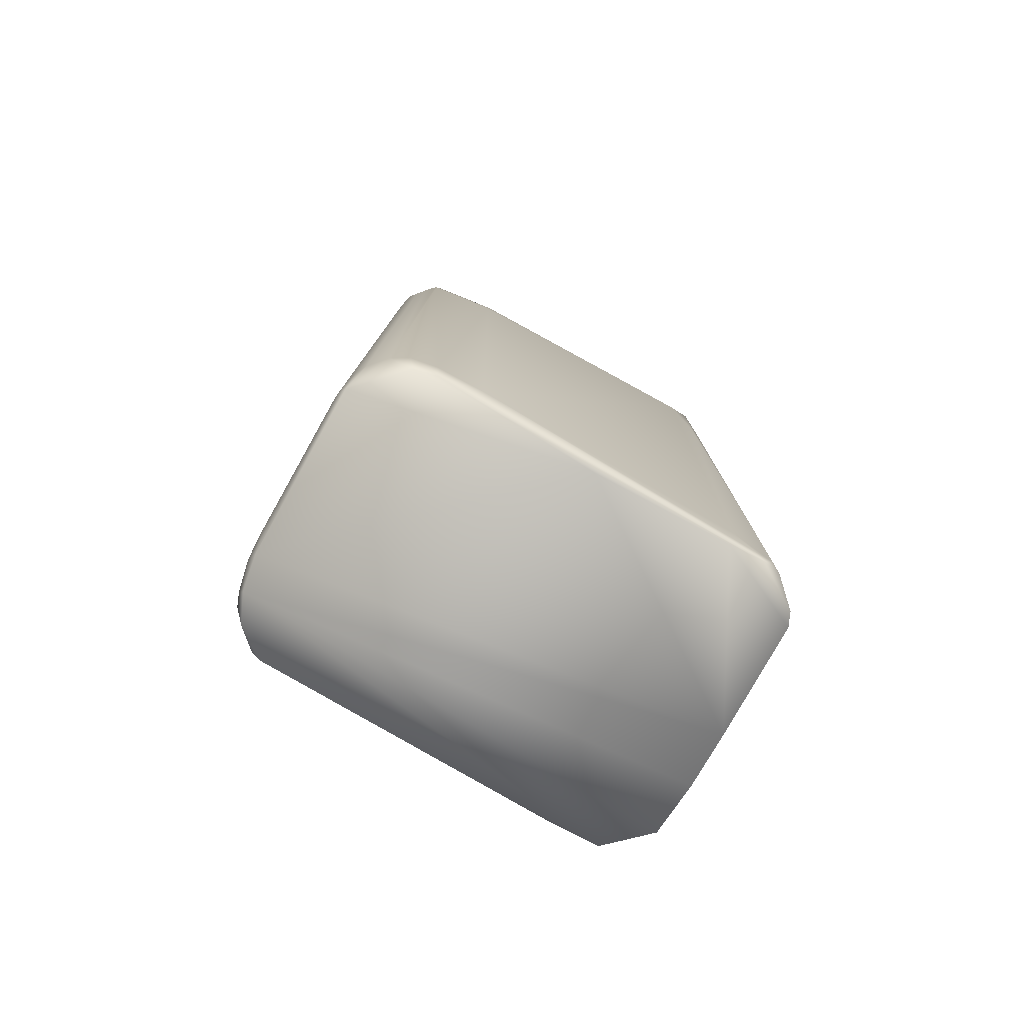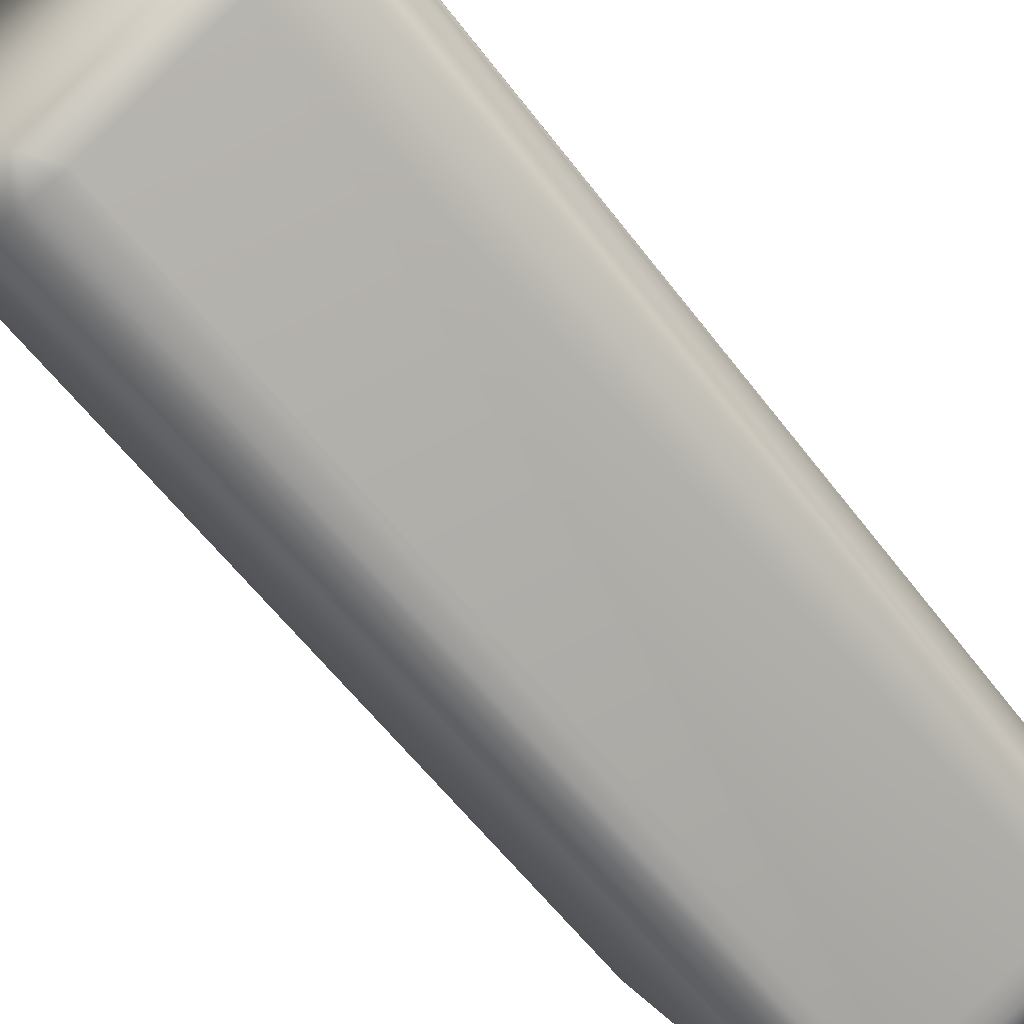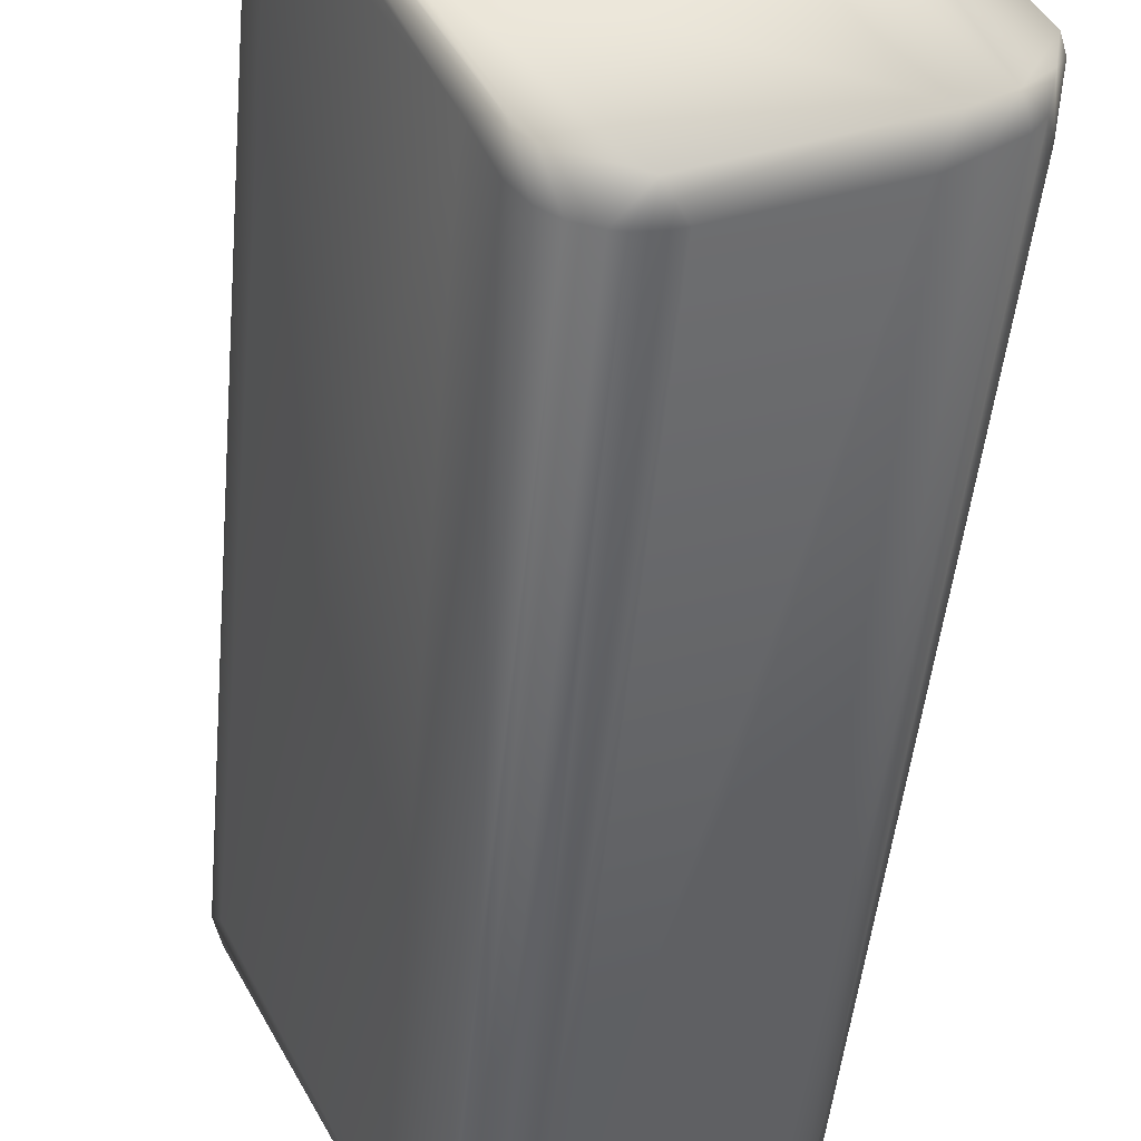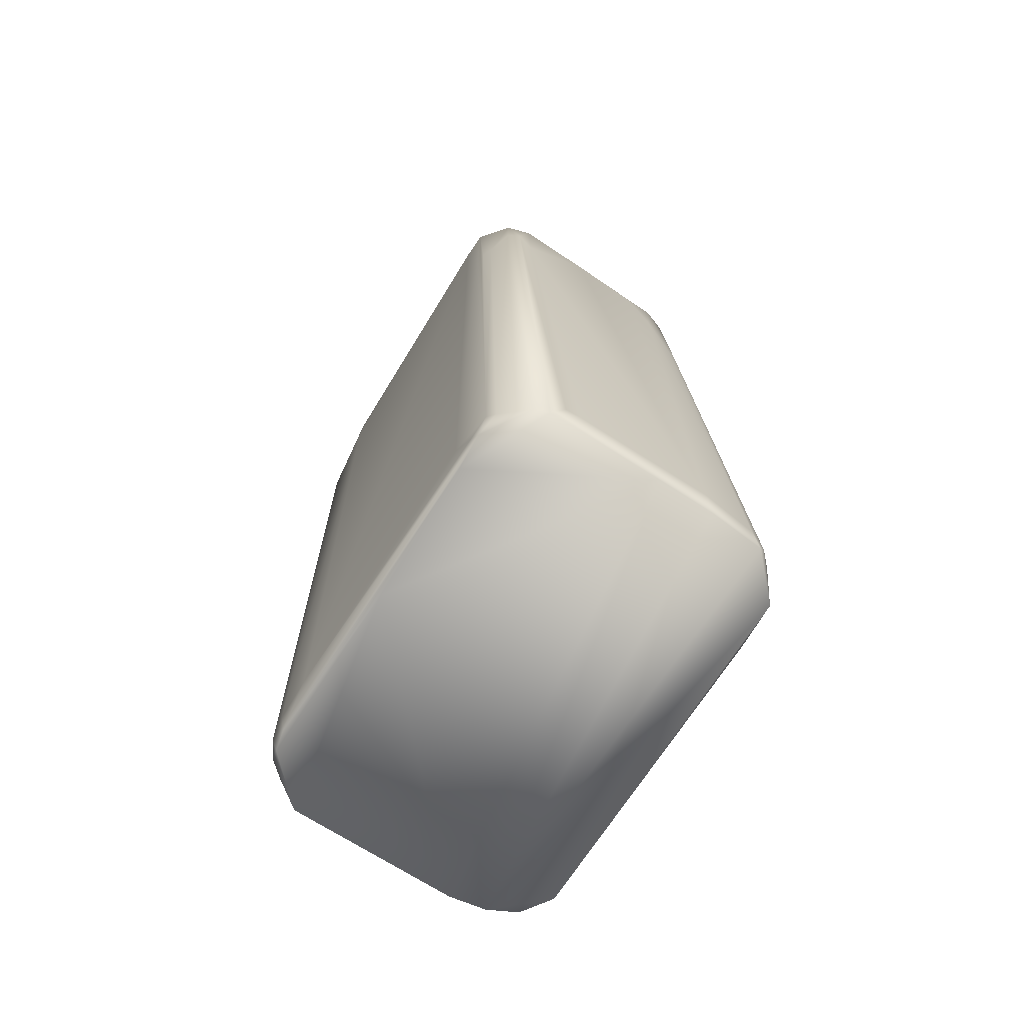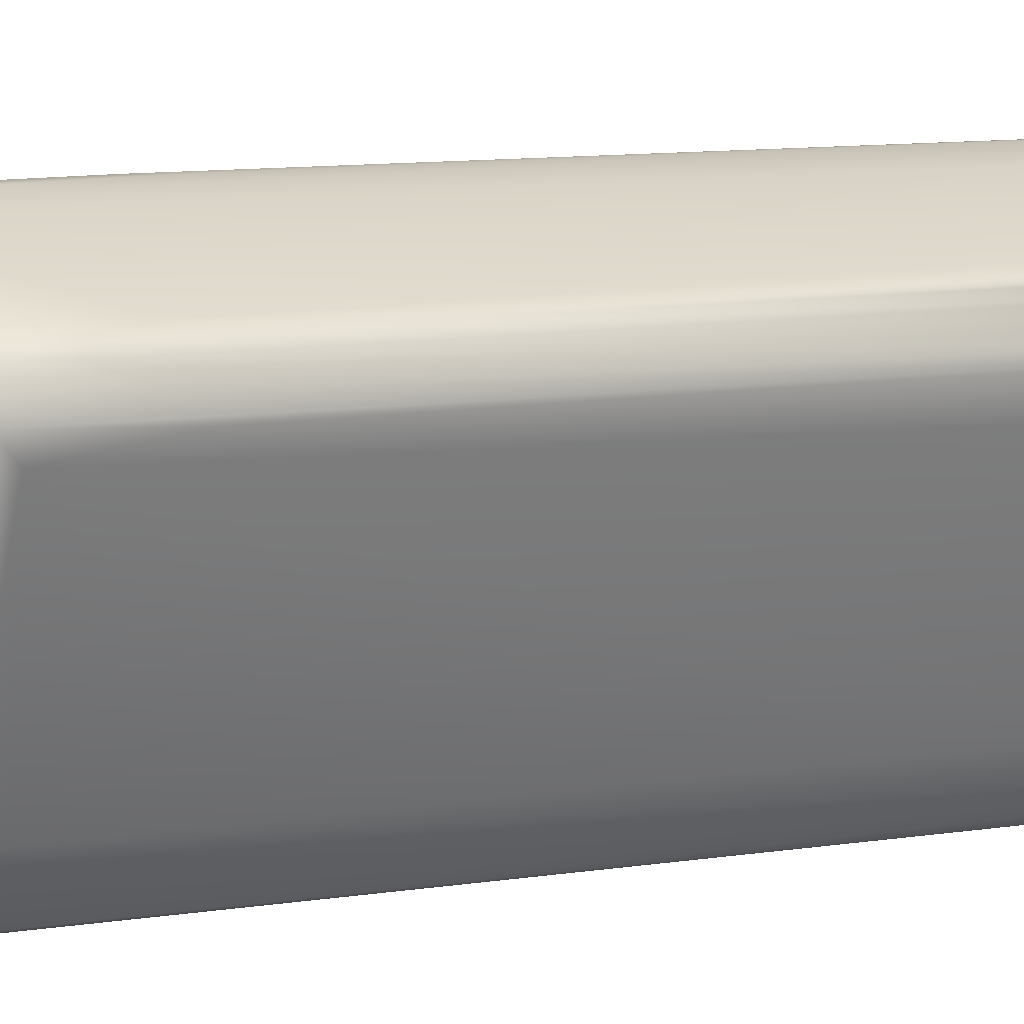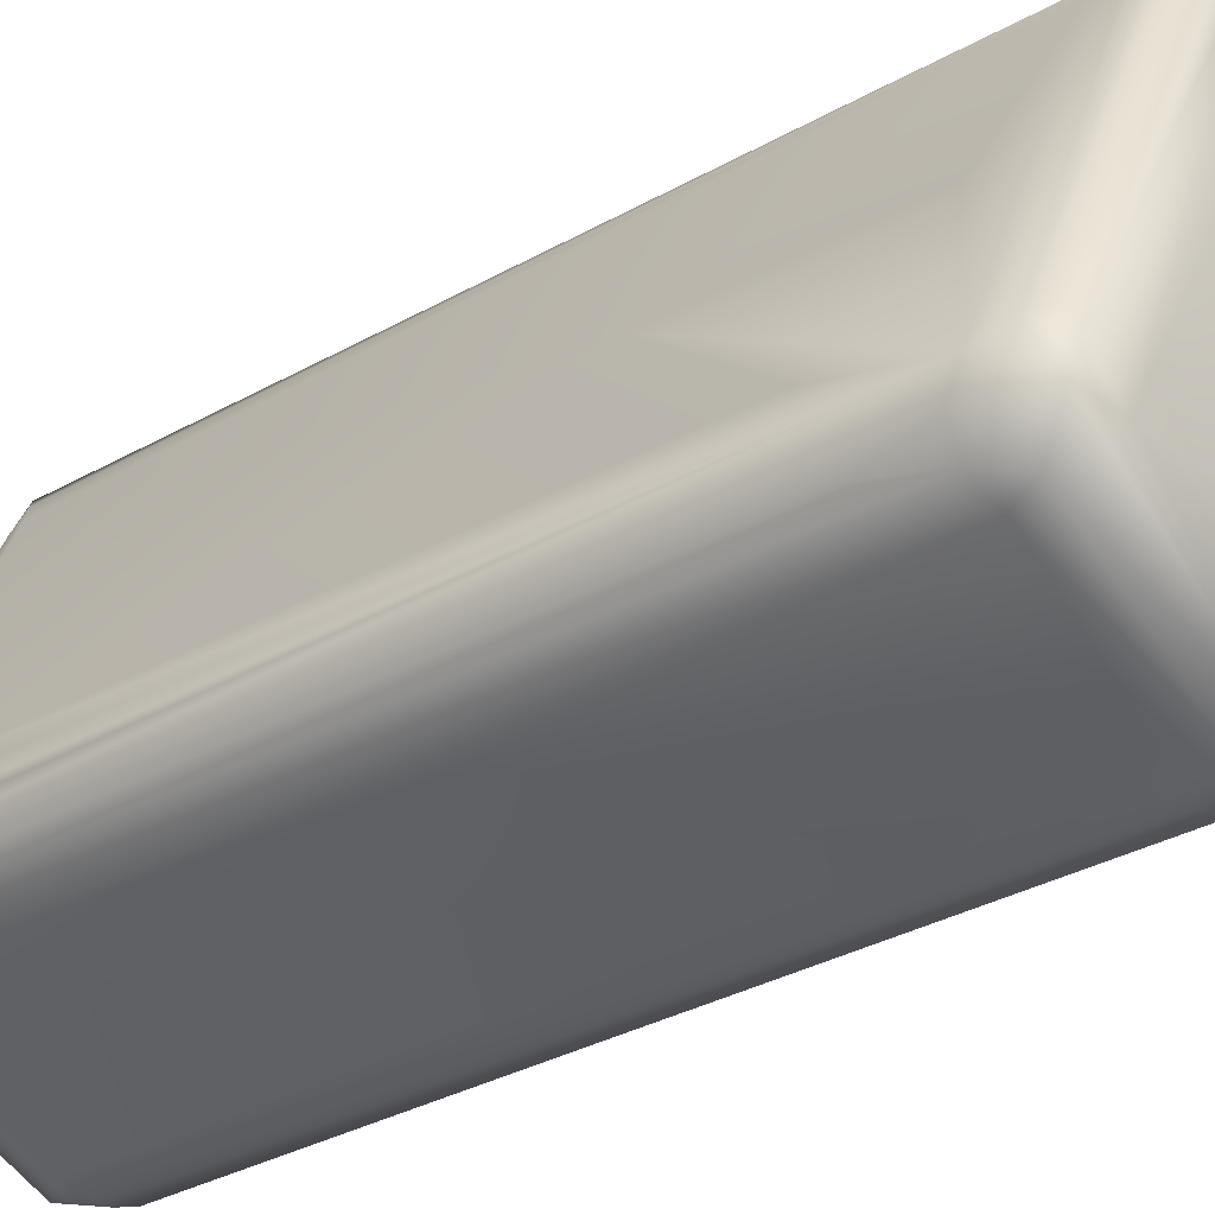
<metadata>
{"format":"obj","ext":"obj","renderer":"f3d","projection":"perspective","resolution":1024,"background":"white","views":[{"elev":-79.5,"azim":35.2,"up":"+Z"},{"elev":-61.9,"azim":-141.1,"up":"+Y"},{"elev":-49.4,"azim":175.5,"up":"+Y"},{"elev":-71.2,"azim":122.3,"up":"+Z"},{"elev":6.8,"azim":66.7,"up":"+Y"},{"elev":-29.6,"azim":-47.0,"up":"+Y"}]}
</metadata>
<code>
v -0.03706 -0.01957 0.009785
v 0.04654 0.01632 0.1744
v 0.04305 0.02749 0.008029
v 0.01174 -0.04704 0.0137
v -0.002503 0.03927 0.1771
v 0.04254 0.01174 0.0137
v 0.003395 -0.04732 0.00782
v 0.04108 0.02691 0.1738
v -0.007884 0.04315 0.007849
v 0.01724 -0.04019 0.007831
v 0.04531 0.01957 0.01167
v -0.02655 -0.0317 0.1764
v 0.04127 0.02068 0.1816
v 0.04509 0.02353 0.1728
v -0.03281 -0.02066 0.1731
v -0.03131 -0.02935 0.00743
v 0.003927 0.04697 0.01174
v 0.0217 -0.03327 0.01174
v 0.01466 -0.04343 0.007856
v 0.01445 -0.04697 0.1663
v 0.04425 0.01761 0.007828
v 0.04612 0.01566 0.1487
v 0.004779 0.03792 0.1828
v 0.04341 0.02572 0.1633
v 0.04514 0.02153 0.0103
v -0.01174 0.0372 0.01174
v -0.03131 -0.02799 0.1585
v -0.03626 -0.01786 0.007827
v 0.02935 -0.01174 0.007338
v -0.02417 -0.03522 0.0137
v 0.03658 0.03269 0.01293
v 0.001926 0.04696 0.00779
v 0.02173 -0.03524 0.1673
v 0.01757 -0.04101 0.0137
v 0.007874 -0.04885 0.1674
v 0.04384 0.01566 0.009785
v 0.045 0.01178 0.1704
v 0.03876 0.02625 0.1776
v 0.007976 0.04127 0.1751
v -0.02158 -0.02715 0.183
v -0.02727 -0.02021 0.182
v 0.04523 0.02348 0.1624
v 0.04625 0.01957 0.1507
v -0.03528 -0.01369 0.01301
v -0.006192 0.03574 0.1715
v -0.03668 -0.02336 0.0173
v -0.02967 -0.03002 0.1702
v -0.03522 -0.0247 0.007828
v -0.01261 0.03522 0.009785
v -0.02562 -0.0334 0.007394
v 0.0411 0.01174 0.007502
v 0.01327 0.04347 0.01359
v 0.04117 0.0296 0.007841
v 0.04124 0.02737 0.1536
v -0.003914 0.04568 0.0137
v 0.0214 0.03894 0.0076
v 0.01632 -0.04265 0.1781
v 0.0147 -0.04501 0.0137
v 0.007828 -0.04816 0.0137
v 0.000429 -0.04697 0.0137
v 3.3e-05 -0.04618 0.1684
v 0.003071 0.04164 0.1769
v -0.002141 0.009012 0.1832
v 0.000649 0.03582 0.1823
v -0.03011 -0.01716 0.1776
v -0.02871 -0.02565 0.1814
v 0.0464 0.01749 0.1495
v 0.04581 0.02153 0.1487
v -0.03653 -0.01765 0.01556
v -0.03349 -0.009785 0.0137
v -0.01958 0.01209 0.1195
v -0.004291 0.03816 0.1752
v -0.009763 0.04061 0.009807
v -0.03205 -0.02538 0.1702
v -0.03689 -0.02153 0.01566
v -0.03478 -0.02734 0.01165
v -0.02529 -0.03341 0.1715
v -0.02843 -0.03292 0.01269
v 0.009828 0.04117 0.1586
v 0.03873 0.03131 0.0137
v -4e-06 0.04702 0.0116
v 0.01171 0.04336 0.007677
v 0.04486 0.01476 0.1782
v 0.02177 -0.03481 0.1734
v 0.01192 -0.04295 0.1816
v 0.01441 -0.04581 0.1762
v 0.01174 -0.04802 0.1644
v 0 -0.04677 0.0137
v 0.003914 -0.04793 0.0137
v 0.003914 -0.04802 0.1526
v -0.001957 0.04155 0.1409
v 0.003914 0.04293 0.1468
v 0.03558 0.006762 0.1821
v -0.004824 0.03255 0.1791
v 0.007796 -0.04695 0.1787
v -0.01886 0.009788 0.1639
v -0.03036 -0.0137 0.1517
v -0.00525 0.03914 0.137
v -0.03162 -0.0274 0.1585
v 0.0031 -0.04692 0.1742
v -0.03317 -0.02921 0.0125
v -0.02938 -0.03142 0.1181
v 0.005871 0.0429 0.1389
v 0.01437 0.03914 0.1703
v -0.000203 0.04697 0.01174
v 0.0137 -0.04741 0.1663
v 0.009785 -0.04856 0.1644
v -0.02348 -0.03556 0.0137
v 0.005871 -0.04824 0.0137
v 0.001957 -0.04747 0.0137
v 0.006003 -0.04862 0.1626
v 0.001958 -0.04714 0.1644
v -0.001957 0.04073 0.1575
v -0.002809 0.0411 0.1409
v 0.001957 0.04248 0.1487
v 0.001957 0.04697 0.01365
v 0.01676 -0.02622 0.1823
v -0.02746 -0.01566 0.1801
v -0.03574 -0.02544 0.01761
v 0.003914 0.04305 0.1429
v 0.02735 0.03333 0.1723
v 0 0.04221 0.1409
v -0.005058 0.04501 0.0137
v -0.003914 0.04031 0.1409
f 14 13 2
f 14 8 13
f 19 4 7
f 21 18 10
f 22 11 2
f 22 6 11
f 24 8 14
f 25 21 3
f 25 11 21
f 28 9 16
f 29 19 7
f 29 10 19
f 32 16 9
f 34 10 18
f 34 33 20
f 34 18 33
f 36 21 11
f 36 11 6
f 36 6 18
f 36 18 21
f 37 18 6
f 37 6 22
f 37 33 18
f 37 22 2
f 38 23 13
f 38 13 8
f 39 38 8
f 39 23 38
f 41 40 23
f 42 24 14
f 42 3 24
f 42 25 3
f 43 11 25
f 43 42 14
f 43 14 2
f 44 28 1
f 48 28 16
f 48 1 28
f 48 46 1
f 49 9 28
f 49 44 26
f 49 28 44
f 50 29 7
f 51 21 10
f 51 10 29
f 53 24 3
f 53 3 21
f 53 21 51
f 54 8 24
f 54 31 52
f 56 51 29
f 56 50 16
f 56 29 50
f 56 53 51
f 56 52 31
f 56 31 53
f 58 19 10
f 58 10 34
f 58 4 19
f 58 34 20
f 58 20 4
f 59 7 4
f 62 5 23
f 62 23 39
f 63 23 40
f 64 41 23
f 64 23 5
f 66 65 15
f 66 41 65
f 66 47 12
f 66 40 41
f 67 43 2
f 67 2 11
f 67 11 43
f 68 43 25
f 68 25 42
f 68 42 43
f 69 44 1
f 69 1 15
f 69 15 44
f 70 44 15
f 70 26 44
f 71 45 26
f 71 26 70
f 72 45 15
f 72 15 65
f 73 26 45
f 73 45 72
f 73 49 26
f 73 9 49
f 74 15 46
f 74 66 15
f 74 47 66
f 75 46 15
f 75 15 1
f 75 1 46
f 76 47 27
f 76 48 16
f 76 46 48
f 77 12 47
f 77 30 61
f 78 50 30
f 78 16 50
f 78 30 77
f 79 52 17
f 80 53 31
f 80 31 54
f 80 54 24
f 80 24 53
f 81 32 9
f 81 17 32
f 82 56 16
f 82 16 32
f 82 32 17
f 82 17 52
f 82 52 56
f 83 2 13
f 84 37 2
f 84 33 37
f 84 83 57
f 84 2 83
f 84 57 20
f 84 20 33
f 85 57 83
f 86 20 57
f 86 57 85
f 87 59 4
f 88 50 7
f 88 7 60
f 92 62 39
f 93 13 23
f 93 23 63
f 93 85 83
f 93 83 13
f 94 64 5
f 94 72 65
f 94 5 72
f 95 66 12
f 95 40 66
f 95 85 40
f 95 86 85
f 95 35 86
f 96 71 15
f 96 15 45
f 96 45 71
f 97 71 70
f 97 70 15
f 97 15 71
f 98 73 72
f 98 72 9
f 98 9 73
f 99 27 47
f 99 47 74
f 99 74 46
f 100 77 61
f 100 12 77
f 100 95 12
f 100 35 95
f 101 76 16
f 101 16 78
f 101 47 76
f 102 78 77
f 102 77 47
f 102 101 78
f 102 47 101
f 103 79 17
f 103 39 79
f 103 92 39
f 104 79 39
f 104 52 79
f 105 81 9
f 105 9 55
f 106 86 35
f 106 20 86
f 106 87 4
f 106 4 20
f 107 35 59
f 107 59 87
f 107 106 35
f 107 87 106
f 108 30 50
f 108 50 88
f 108 61 30
f 109 59 35
f 109 89 7
f 109 7 59
f 110 60 7
f 110 7 89
f 110 90 60
f 111 35 100
f 111 110 89
f 111 90 110
f 111 109 35
f 111 89 109
f 112 88 60
f 112 60 90
f 112 90 111
f 112 108 88
f 112 61 108
f 112 111 100
f 112 100 61
f 113 5 62
f 113 62 91
f 114 91 55
f 114 113 91
f 114 72 5
f 114 5 113
f 115 92 81
f 115 62 92
f 115 81 105
f 116 17 81
f 117 93 63
f 117 63 40
f 117 40 85
f 117 85 93
f 118 94 65
f 118 65 41
f 118 41 64
f 118 64 94
f 119 76 27
f 119 27 99
f 119 99 46
f 119 46 76
f 120 103 17
f 120 92 103
f 120 17 116
f 120 116 81
f 120 81 92
f 121 104 39
f 121 39 8
f 121 8 54
f 121 54 52
f 121 52 104
f 122 105 55
f 122 55 91
f 122 115 105
f 122 91 62
f 122 62 115
f 123 114 55
f 123 55 9
f 124 9 72
f 124 72 114
f 124 123 9
f 124 114 123

</code>
